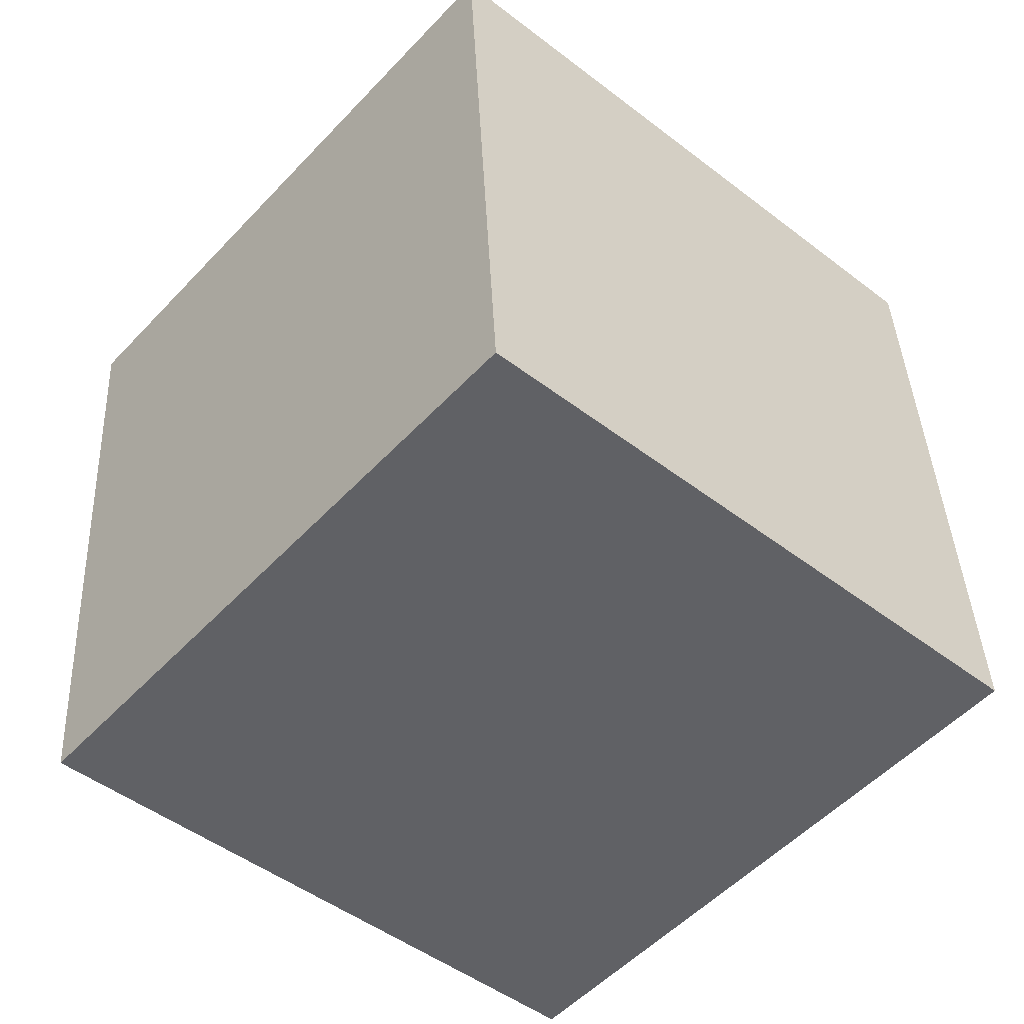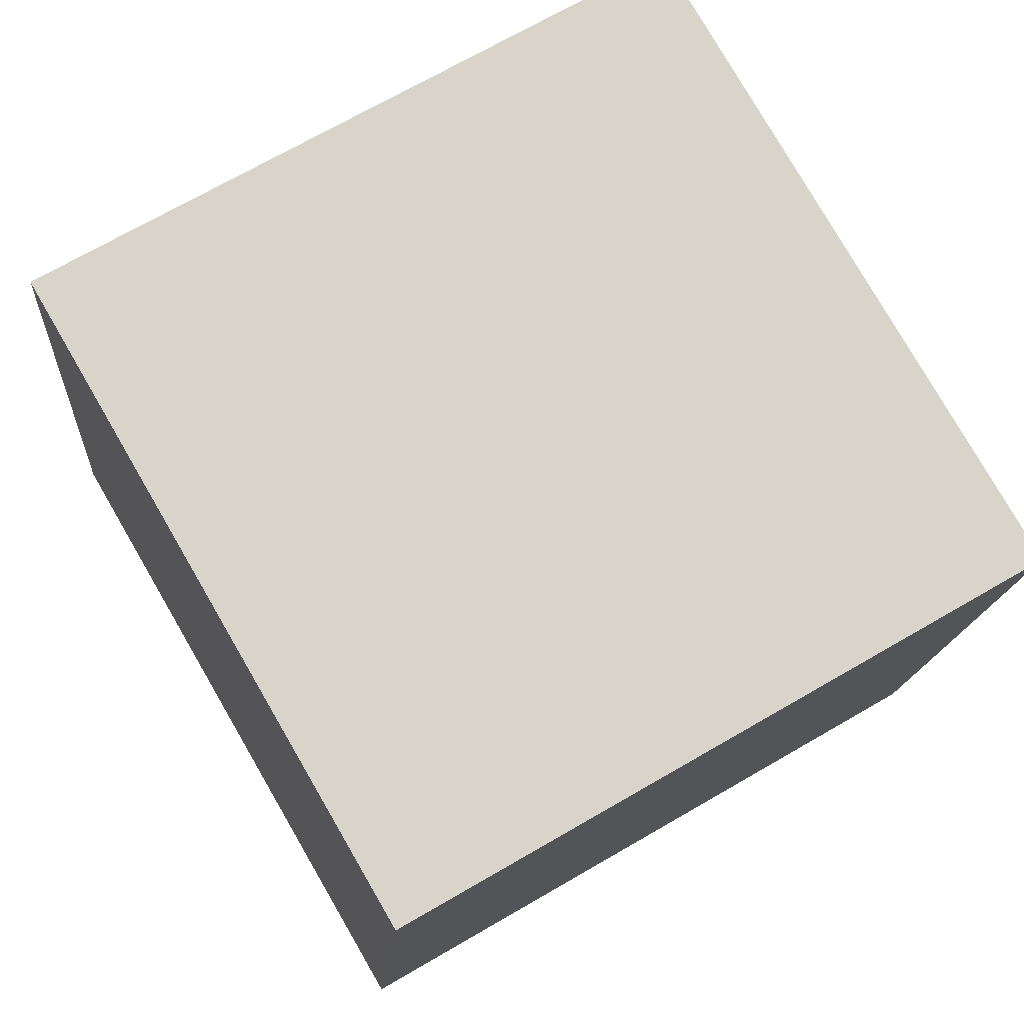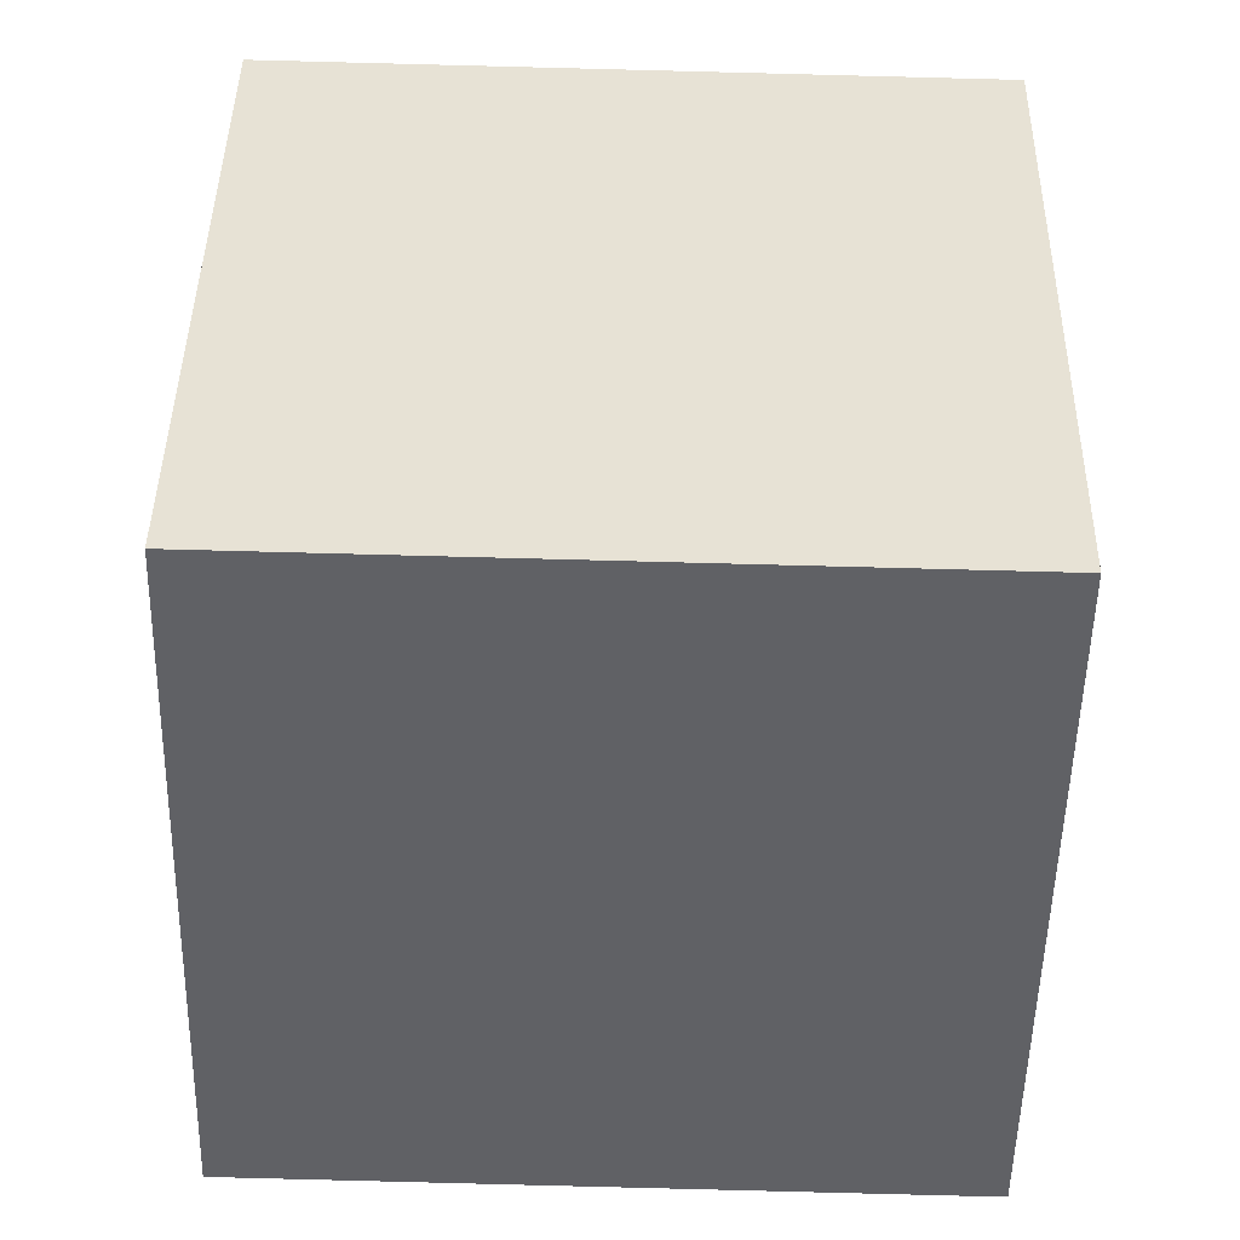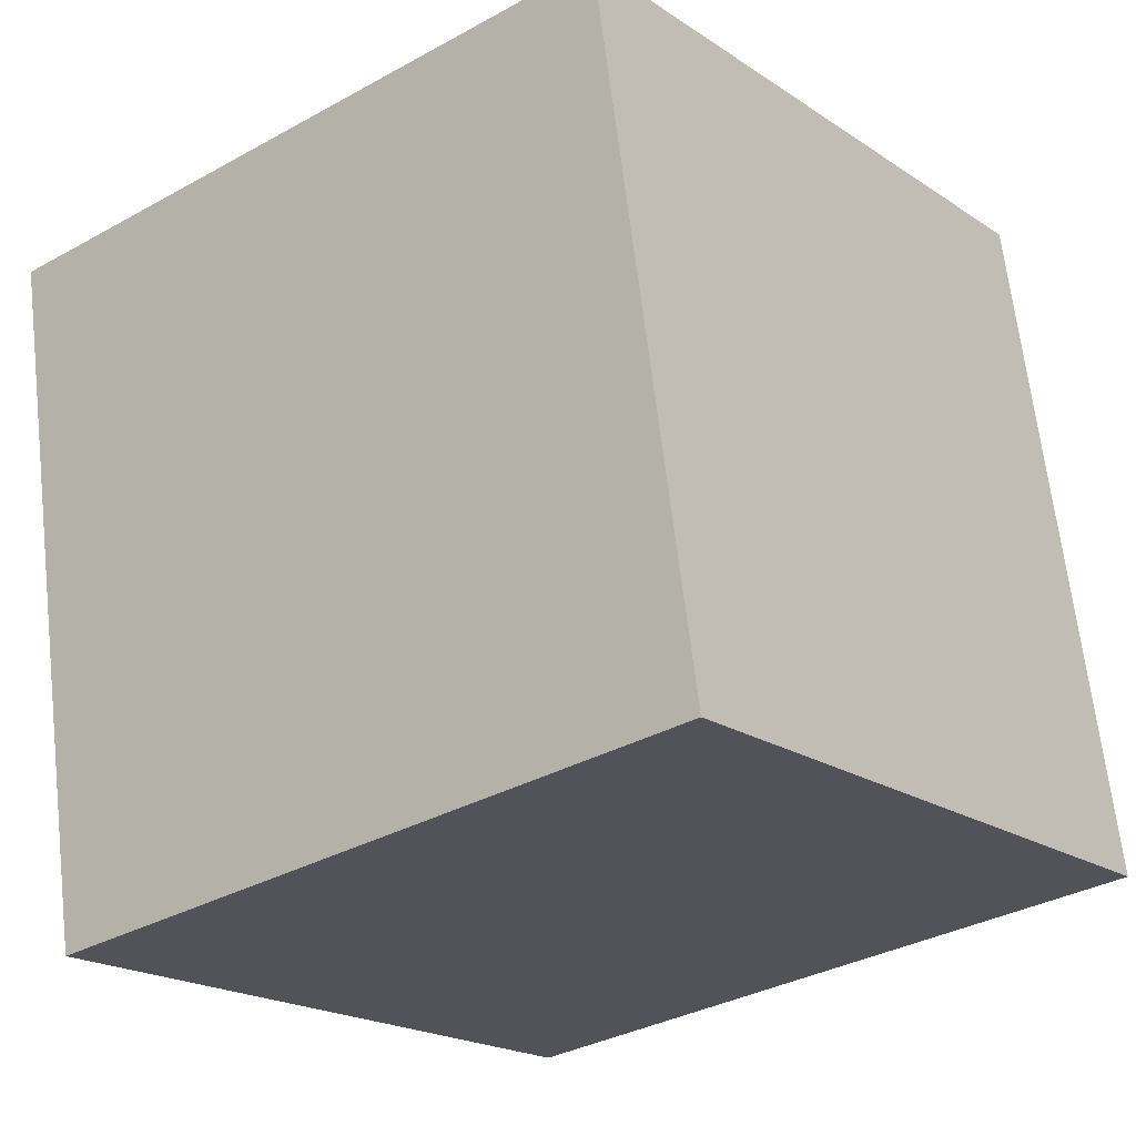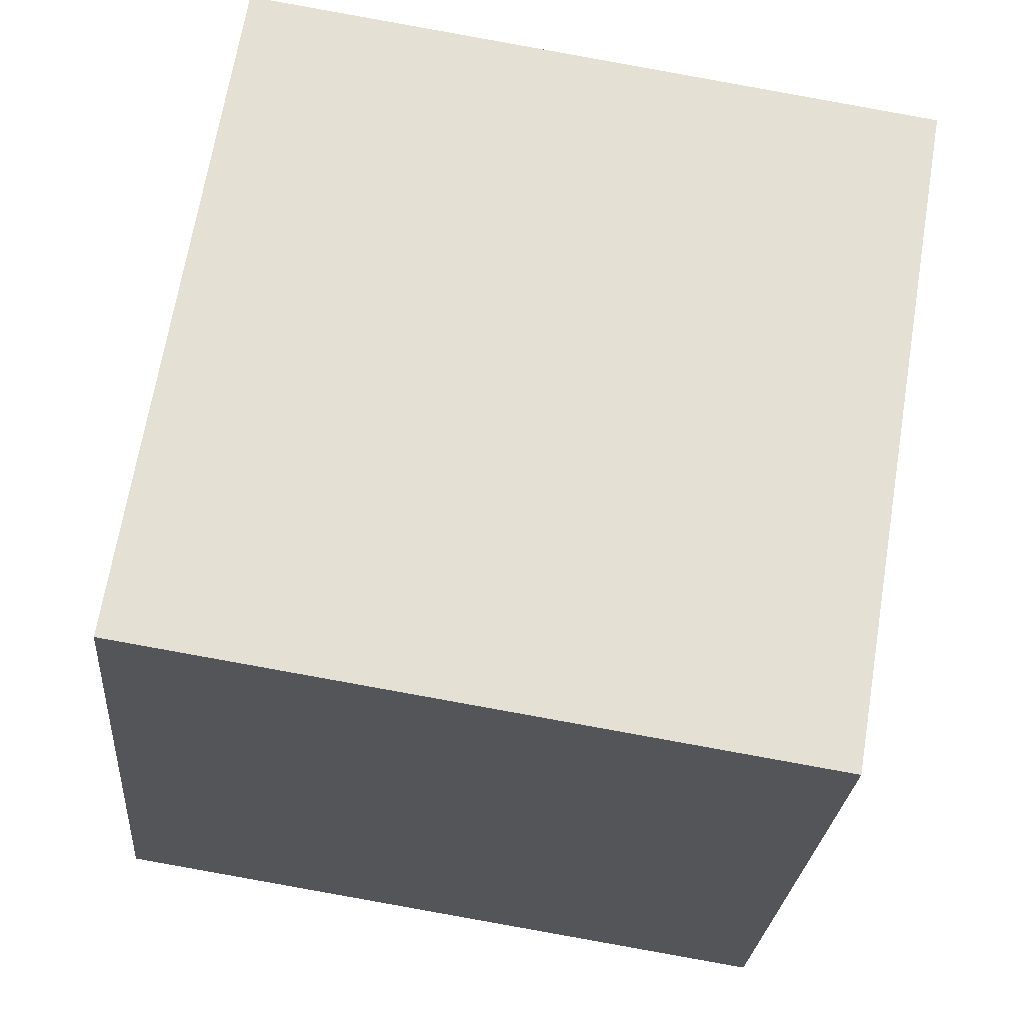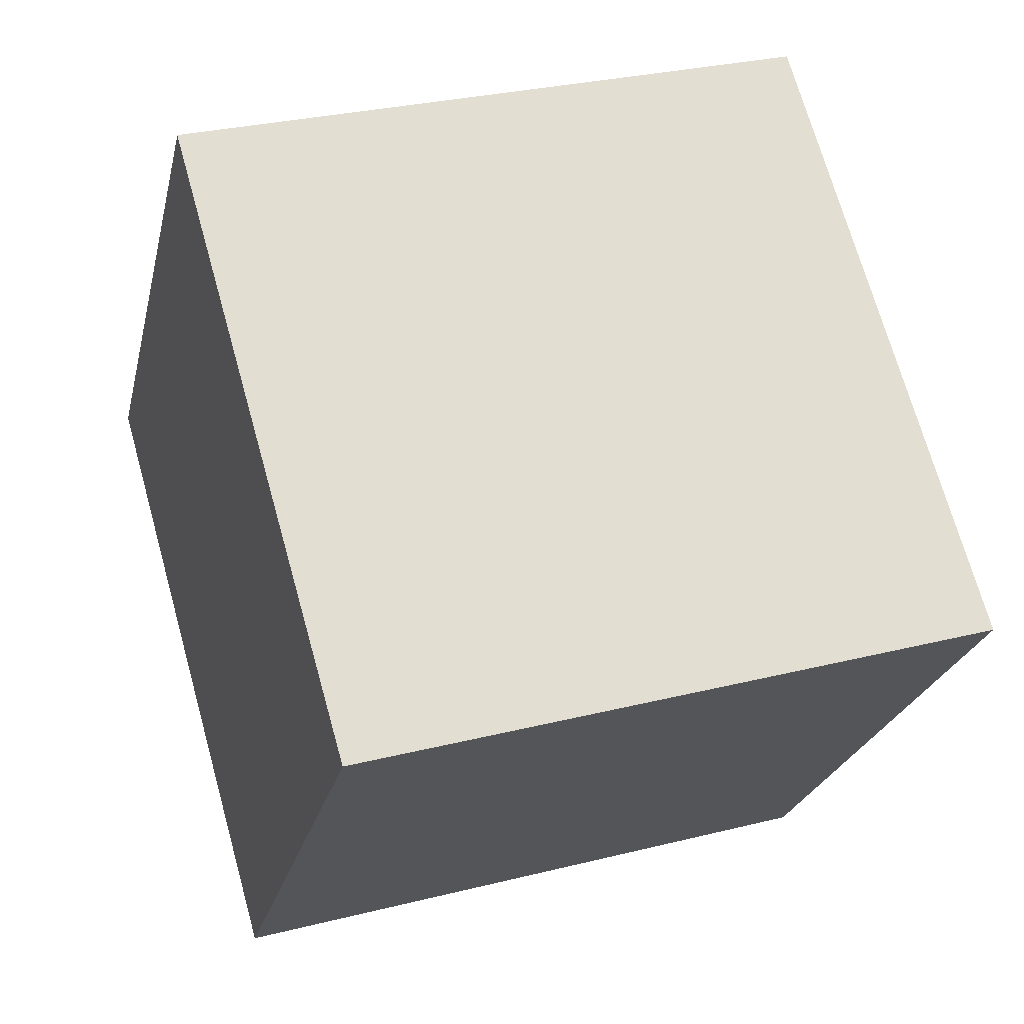
<metadata>
{"format":"obj","ext":"obj","renderer":"f3d","projection":"perspective","resolution":1024,"background":"white","views":[{"elev":-64.2,"azim":138.8,"up":"+Z"},{"elev":67.2,"azim":161.3,"up":"+Y"},{"elev":49.2,"azim":12.6,"up":"+Y"},{"elev":-17.2,"azim":-40.9,"up":"+Y"},{"elev":-24.8,"azim":97.4,"up":"+Y"},{"elev":58.1,"azim":73.0,"up":"+Z"}]}
</metadata>
<code>
o Cube
v -24.96 -26.39 43.38
v -38.11 -36.86 -19.75
v -39.03 27.61 -30.25
v -25.88 38.08 32.88
v 39.03 -27.61 30.25
v 25.88 -38.08 -32.88
v 24.96 26.39 -43.38
v 38.11 36.86 19.75
f 1 2 3 4
f 5 8 7 6
f 1 5 6 2
f 2 6 7 3
f 3 7 8 4
f 5 1 4 8

</code>
